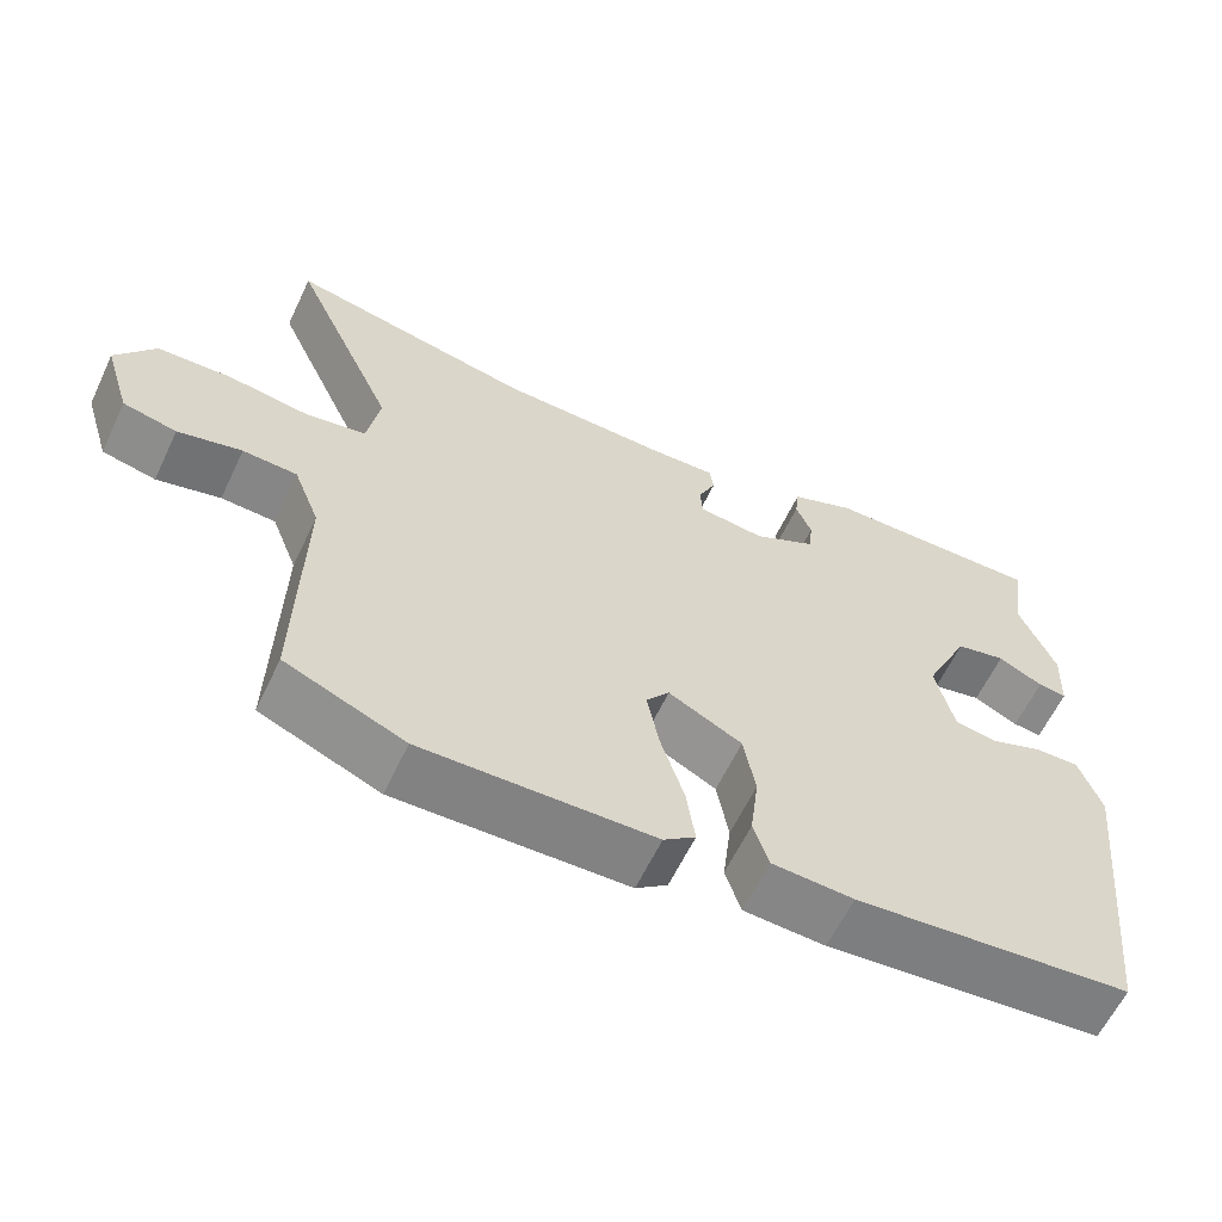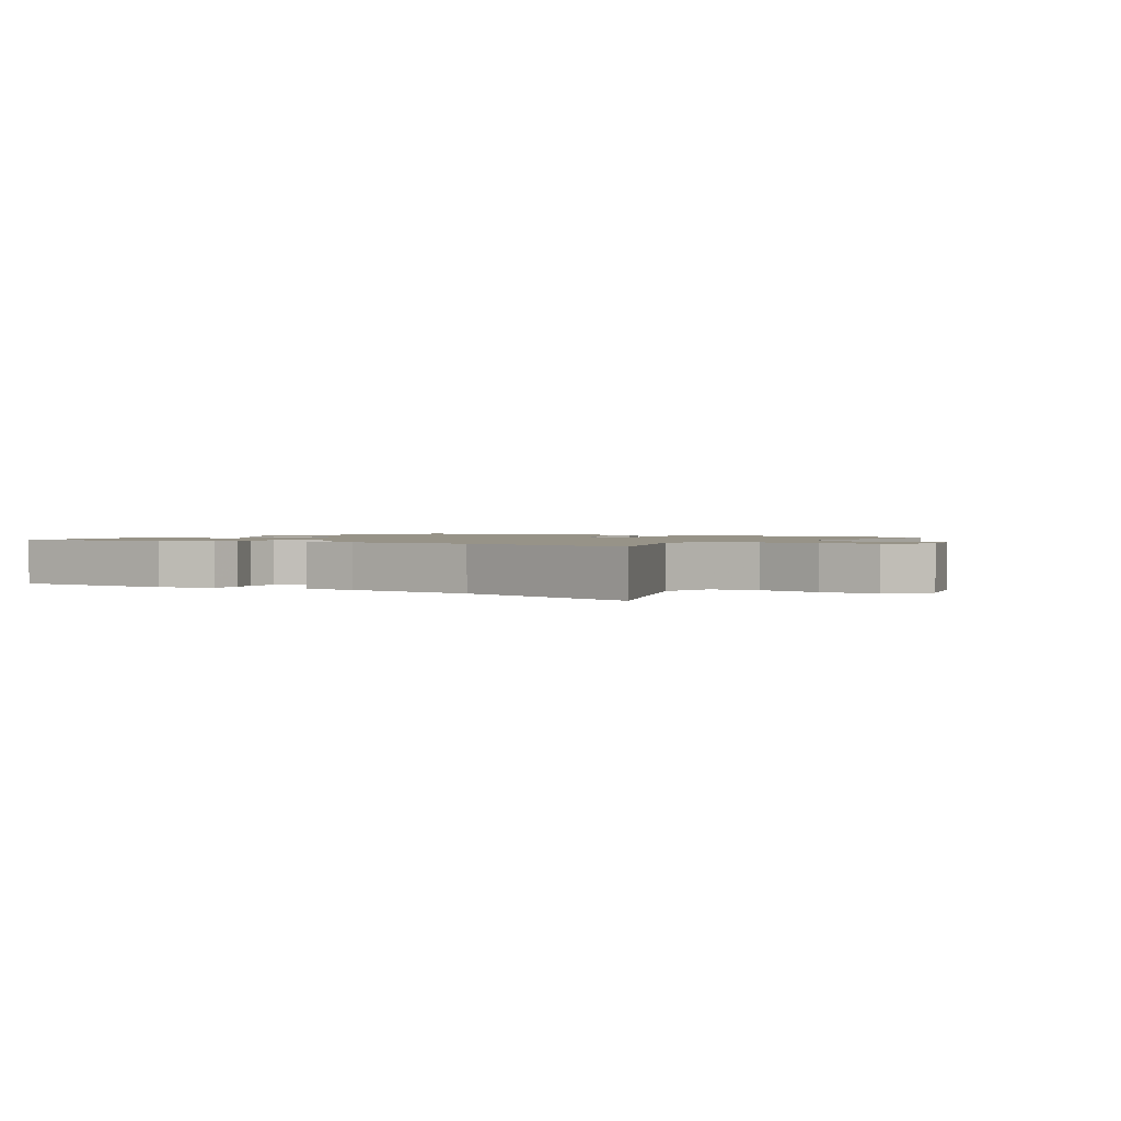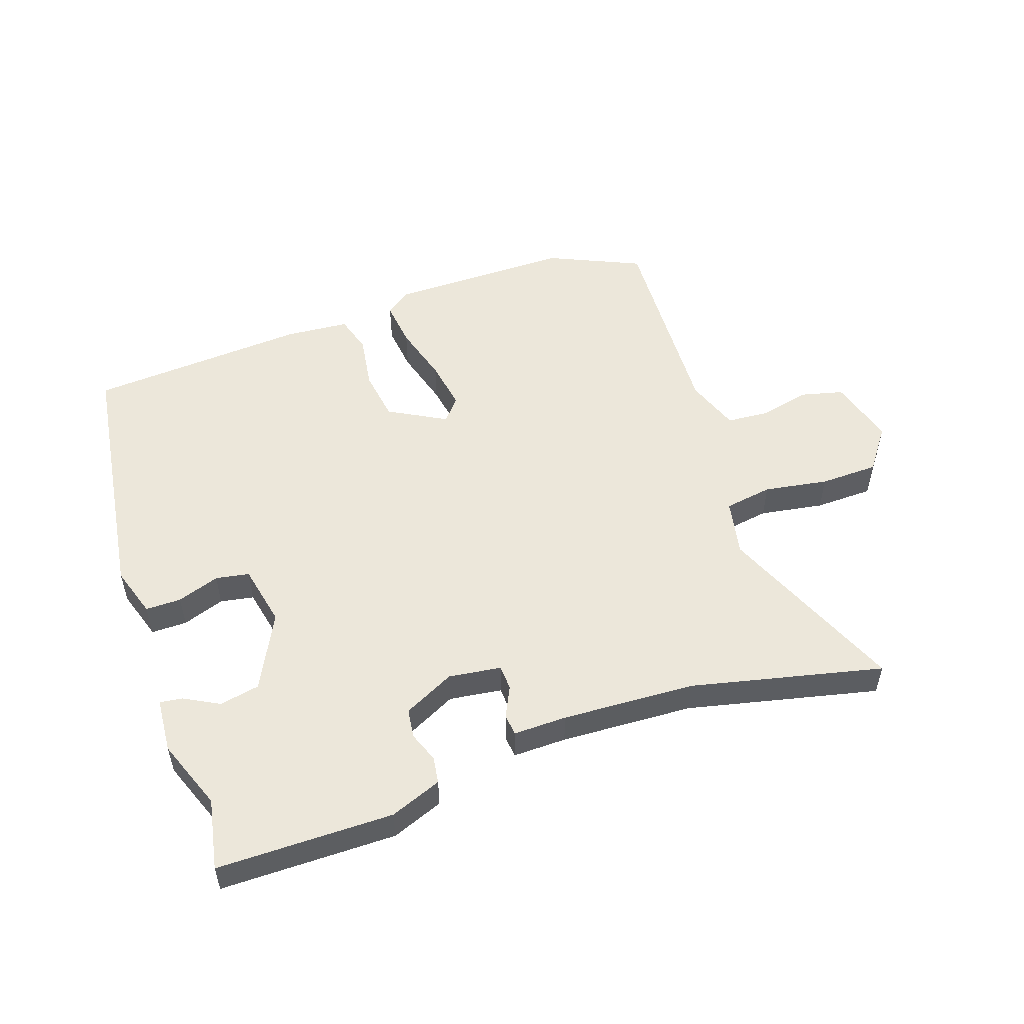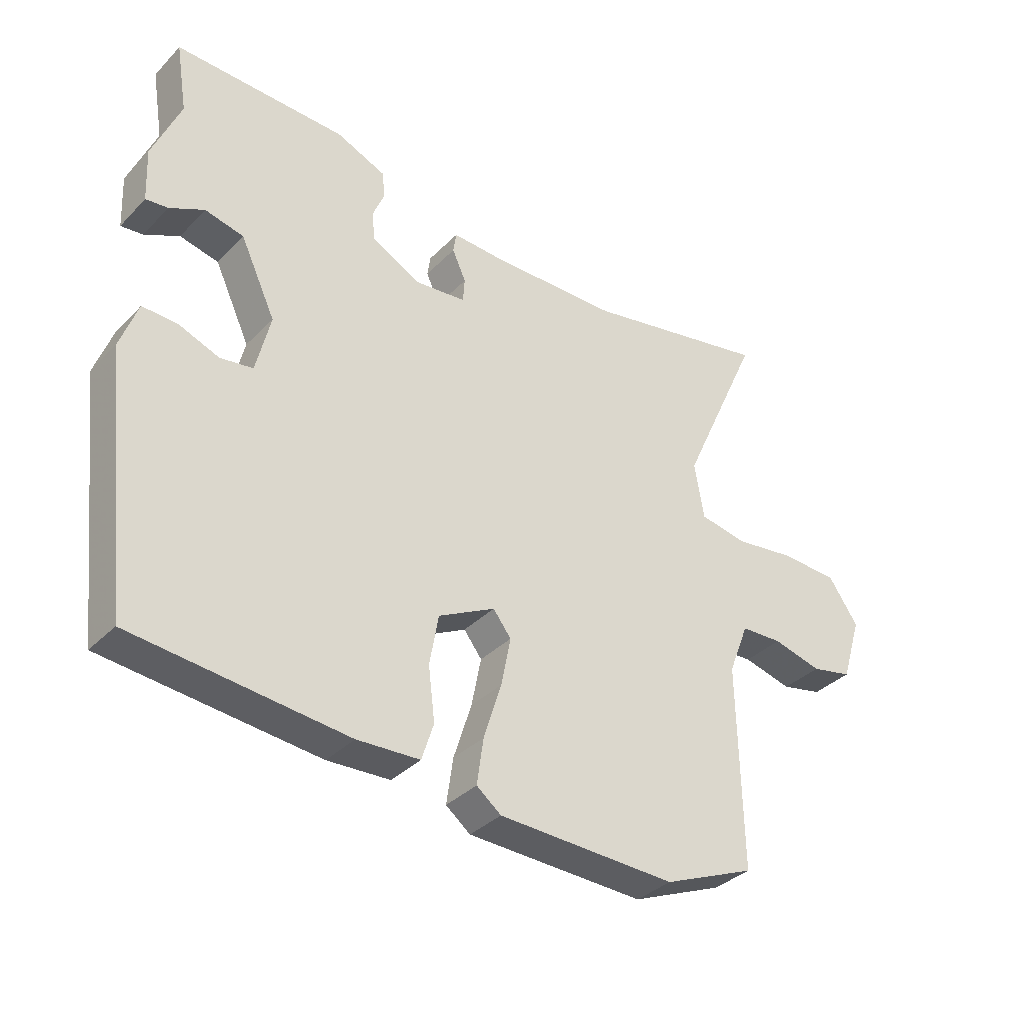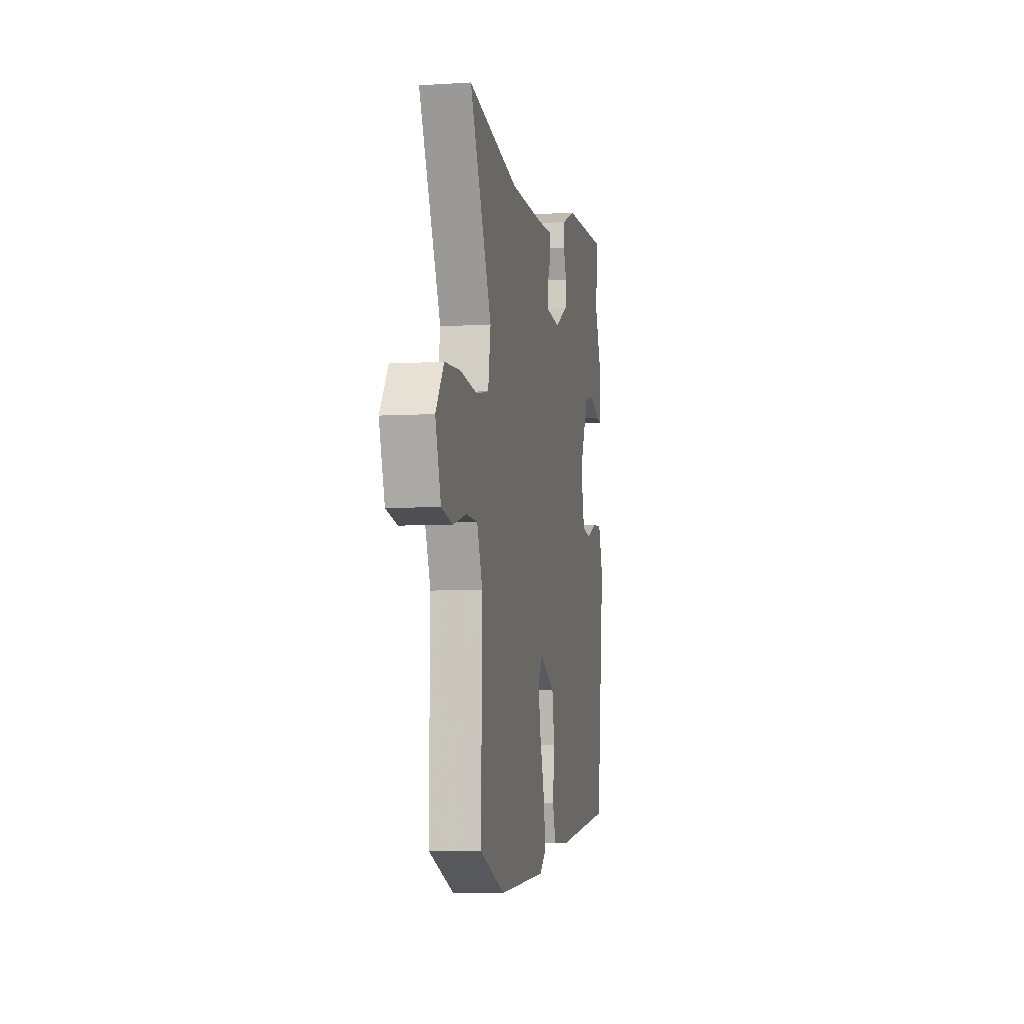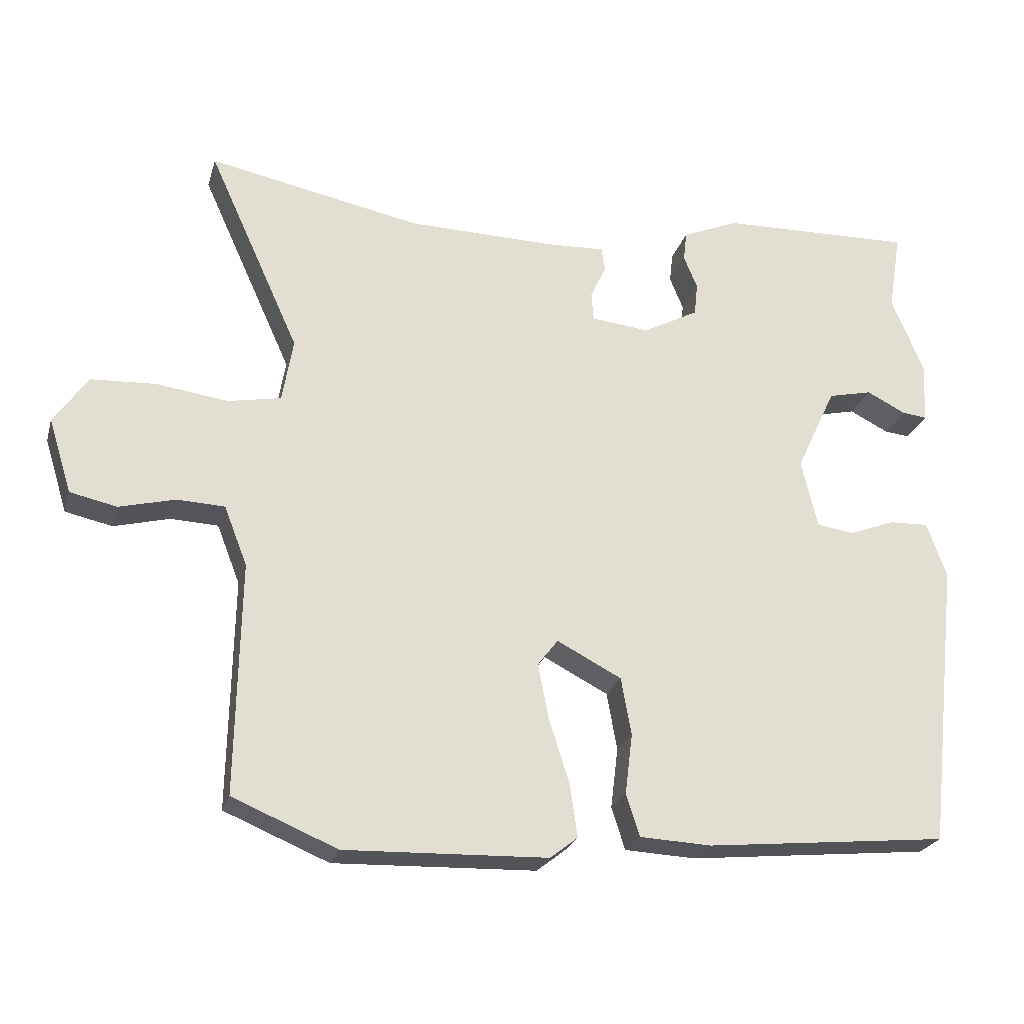
<metadata>
{"format":"obj","ext":"obj","renderer":"f3d","projection":"perspective","resolution":1024,"background":"white","views":[{"elev":-61.4,"azim":154.6,"up":"+Z"},{"elev":1.4,"azim":35.7,"up":"+Y"},{"elev":52.6,"azim":-17.3,"up":"+Y"},{"elev":-35.3,"azim":-37.4,"up":"+Z"},{"elev":-5.8,"azim":100.6,"up":"+Z"},{"elev":-24.2,"azim":165.1,"up":"+Z"}]}
</metadata>
<code>
v -0.5 0.07 -0.463
v -0.548 0.07 -0.038
v -0.519 0.07 0.044
v -0.461 0.07 0.042
v -0.393 0.07 0.016
v -0.338 0.07 0.024
v -0.314 0.07 0.125
v -0.373 0.07 0.251
v -0.438 0.07 0.266
v -0.496 0.07 0.237
v -0.533 0.07 0.233
v -0.537 0.07 0.323
v -0.49 0.07 0.437
v -0.509 0.07 0.554
v -0.222 0.07 0.546
v -0.139 0.07 0.511
v -0.134 0.07 0.467
v -0.154 0.07 0.418
v -0.149 0.07 0.37
v -0.067 0.07 0.326
v 0.019 0.07 0.335
v 0.022 0.07 0.376
v -0.001 0.07 0.427
v 0.004 0.07 0.462
v 0.091 0.07 0.458
v 0.308 0.07 0.462
v 0.622 0.07 0.524
v 0.487 0.07 0.226
v 0.503 0.07 0.132
v 0.581 0.07 0.117
v 0.686 0.07 0.131
v 0.781 0.07 0.126
v 0.831 0.07 0.054
v 0.797 0.07 -0.055
v 0.728 0.07 -0.07
v 0.646 0.07 -0.049
v 0.576 0.07 -0.052
v 0.542 0.07 -0.139
v 0.548 0.07 -0.48
v 0.394 0.07 -0.544
v 0.096 0.07 -0.534
v 0.055 0.07 -0.502
v 0.066 0.07 -0.425
v 0.096 0.07 -0.33
v 0.112 0.07 -0.248
v 0.082 0.07 -0.209
v -0.013 0.07 -0.258
v -0.028 0.07 -0.343
v -0.017 0.07 -0.432
v -0.037 0.07 -0.494
v -0.142 0.07 -0.499
v -0.5 0 -0.463
v -0.548 0 -0.038
v -0.519 0 0.044
v -0.461 0 0.042
v -0.393 0 0.016
v -0.338 0 0.024
v -0.314 0 0.125
v -0.373 0 0.251
v -0.438 0 0.266
v -0.496 0 0.237
v -0.533 0 0.233
v -0.537 0 0.323
v -0.49 0 0.437
v -0.509 0 0.554
v -0.222 0 0.546
v -0.139 0 0.511
v -0.134 0 0.467
v -0.154 0 0.418
v -0.149 0 0.37
v -0.067 0 0.326
v 0.019 0 0.335
v 0.022 0 0.376
v -0.001 0 0.427
v 0.004 0 0.462
v 0.091 0 0.458
v 0.308 0 0.462
v 0.622 0 0.524
v 0.487 0 0.226
v 0.503 0 0.132
v 0.581 0 0.117
v 0.686 0 0.131
v 0.781 0 0.126
v 0.831 0 0.054
v 0.797 0 -0.055
v 0.728 0 -0.07
v 0.646 0 -0.049
v 0.576 0 -0.052
v 0.542 0 -0.139
v 0.548 0 -0.48
v 0.394 0 -0.544
v 0.096 0 -0.534
v 0.055 0 -0.502
v 0.066 0 -0.425
v 0.096 0 -0.33
v 0.112 0 -0.248
v 0.082 0 -0.209
v -0.013 0 -0.258
v -0.028 0 -0.343
v -0.017 0 -0.432
v -0.037 0 -0.494
v -0.142 0 -0.499
f 3 4 5
f 2 3 5
f 1 2 5
f 51 1 5
f 50 51 5
f 49 50 5
f 48 49 5
f 47 48 5 6
f 46 47 6 7
f 42 43 44
f 41 42 44
f 40 41 44
f 39 40 44
f 38 39 44
f 37 38 44 45
f 34 35 36
f 33 34 36
f 32 33 36
f 31 32 36
f 30 31 36
f 29 30 36 37
f 26 27 28
f 25 26 28 29
f 25 29 37
f 24 25 37
f 23 24 37
f 22 23 37
f 16 17 18
f 15 16 18
f 14 15 18
f 13 14 18
f 12 13 18
f 11 12 18
f 10 11 18
f 9 10 18
f 8 9 18 19
f 8 19 20
f 7 8 20
f 46 7 20
f 37 45 46
f 22 37 46
f 21 22 46
f 20 21 46
f 56 55 54
f 56 54 53
f 56 53 52
f 56 52 102
f 56 102 101
f 56 101 100
f 56 100 99
f 57 56 99 98
f 58 57 98 97
f 95 94 93
f 95 93 92
f 95 92 91
f 95 91 90
f 95 90 89
f 96 95 89 88
f 87 86 85
f 87 85 84
f 87 84 83
f 87 83 82
f 87 82 81
f 88 87 81 80
f 79 78 77
f 80 79 77 76
f 88 80 76
f 88 76 75
f 88 75 74
f 88 74 73
f 69 68 67
f 69 67 66
f 69 66 65
f 69 65 64
f 69 64 63
f 69 63 62
f 69 62 61
f 69 61 60
f 70 69 60 59
f 71 70 59
f 71 59 58
f 71 58 97
f 97 96 88
f 97 88 73
f 97 73 72
f 97 72 71
f 1 52 53 2
f 2 53 54 3
f 3 54 55 4
f 4 55 56 5
f 5 56 57 6
f 6 57 58 7
f 7 58 59 8
f 8 59 60 9
f 9 60 61 10
f 10 61 62 11
f 11 62 63 12
f 12 63 64 13
f 13 64 65 14
f 14 65 66 15
f 15 66 67 16
f 16 67 68 17
f 17 68 69 18
f 18 69 70 19
f 19 70 71 20
f 20 71 72 21
f 21 72 73 22
f 22 73 74 23
f 23 74 75 24
f 24 75 76 25
f 25 76 77 26
f 26 77 78 27
f 27 78 79 28
f 28 79 80 29
f 29 80 81 30
f 30 81 82 31
f 31 82 83 32
f 32 83 84 33
f 33 84 85 34
f 34 85 86 35
f 35 86 87 36
f 36 87 88 37
f 37 88 89 38
f 38 89 90 39
f 39 90 91 40
f 40 91 92 41
f 41 92 93 42
f 42 93 94 43
f 43 94 95 44
f 44 95 96 45
f 45 96 97 46
f 46 97 98 47
f 47 98 99 48
f 48 99 100 49
f 49 100 101 50
f 50 101 102 51
f 51 102 52 1

</code>
